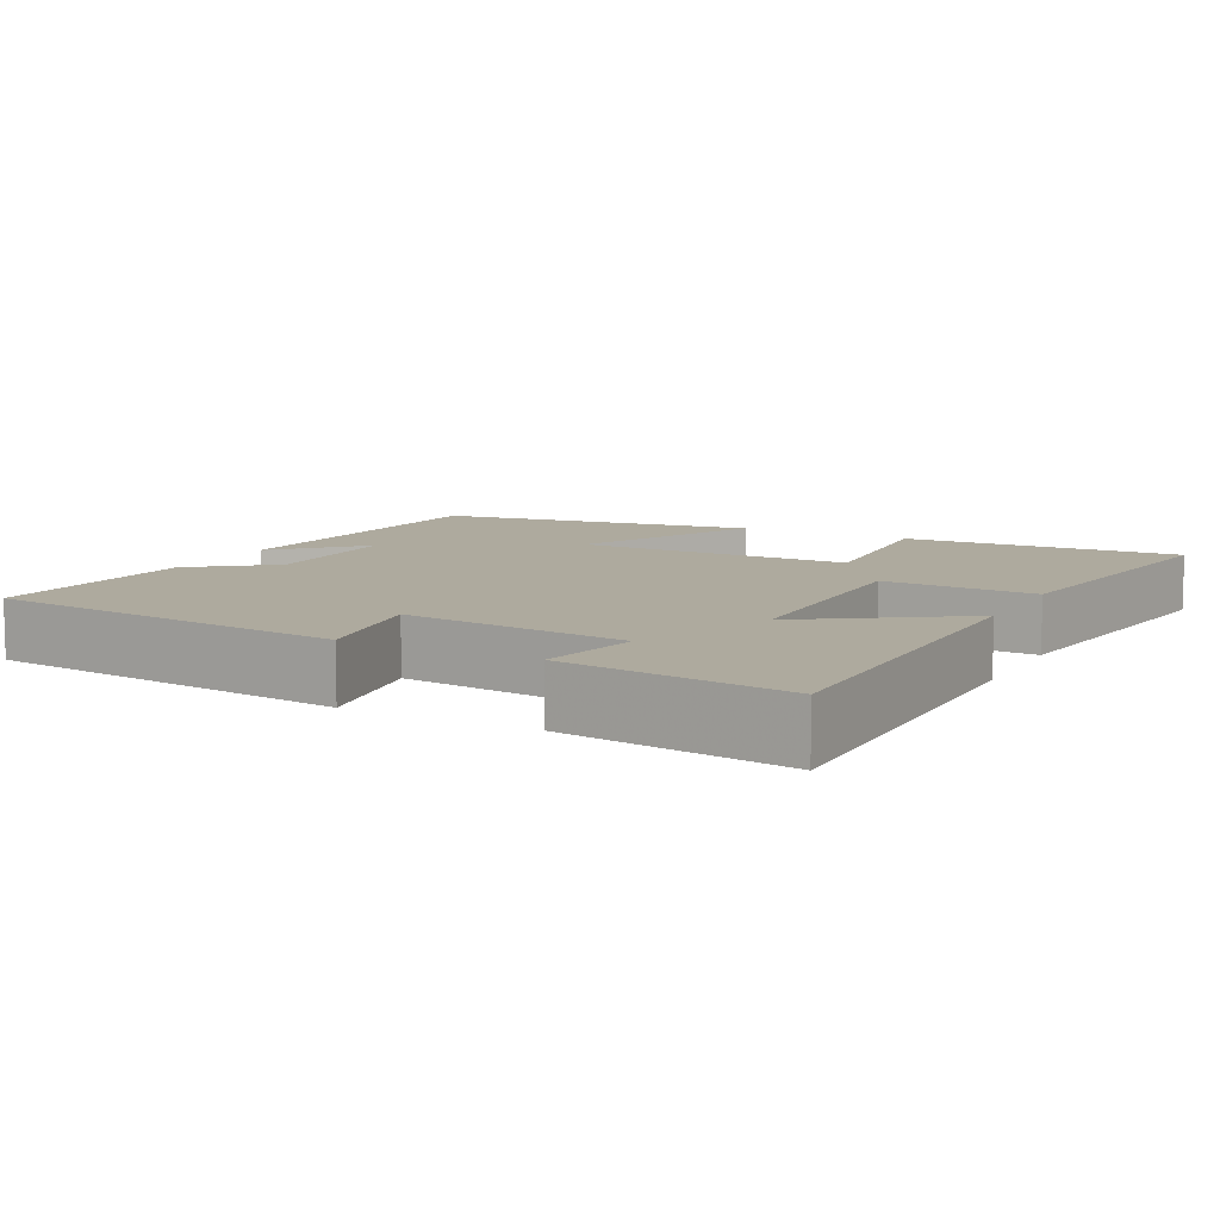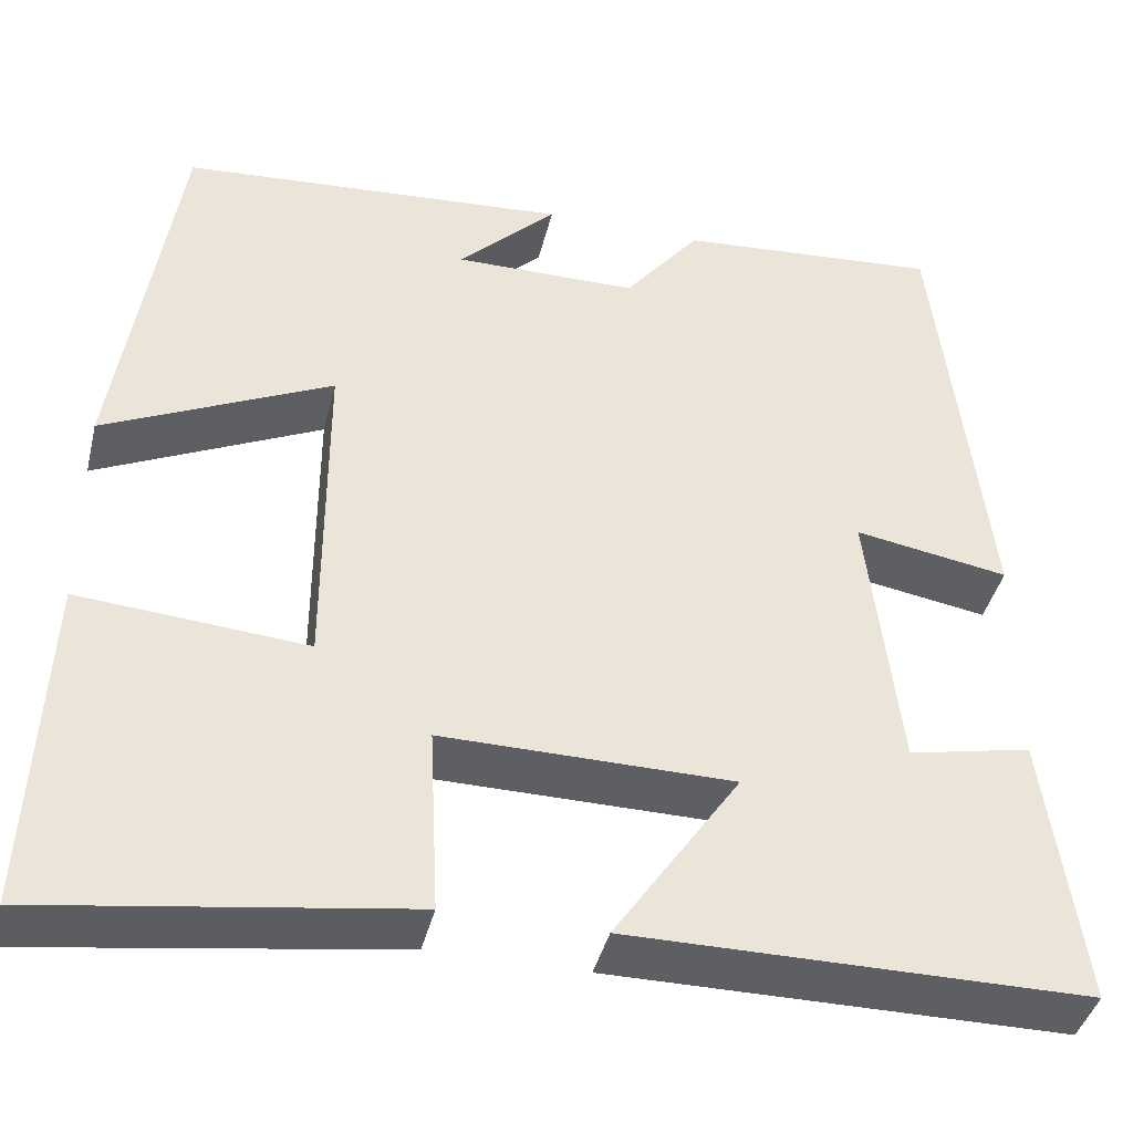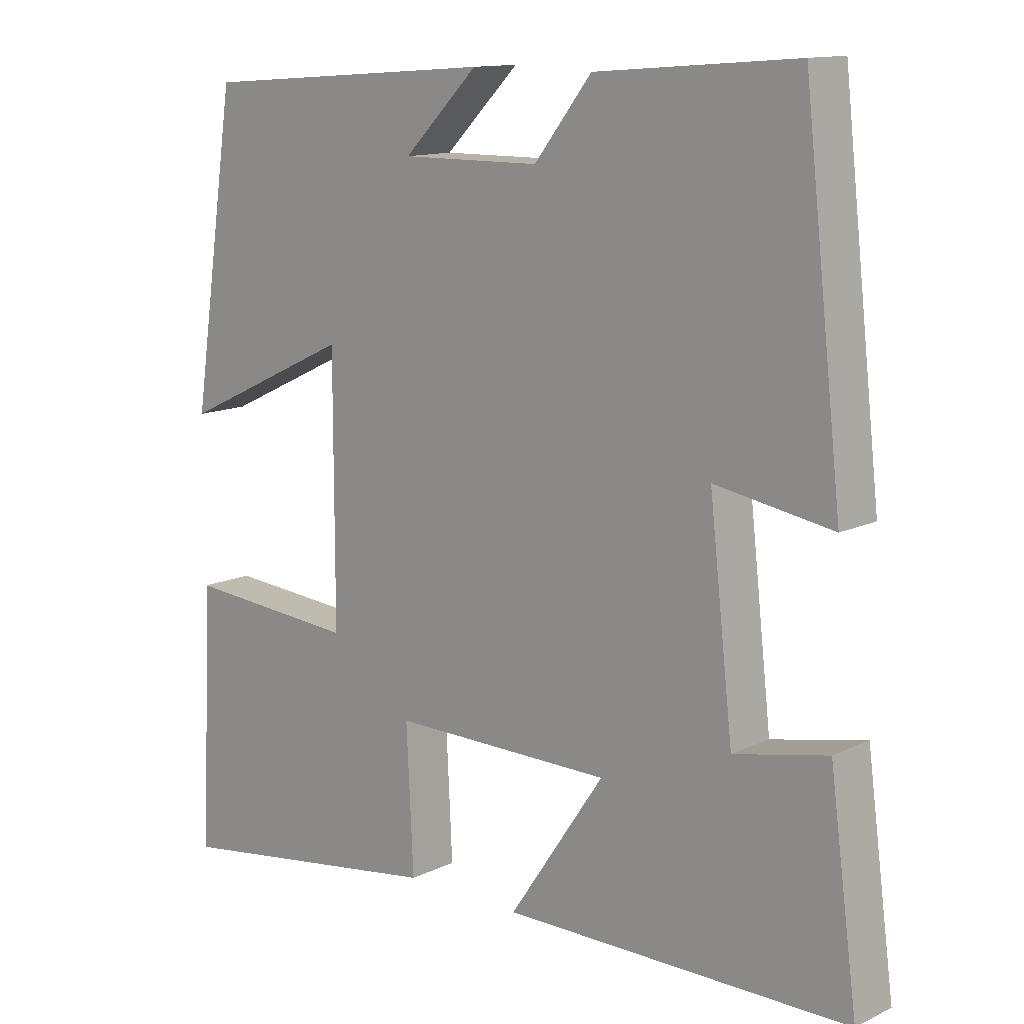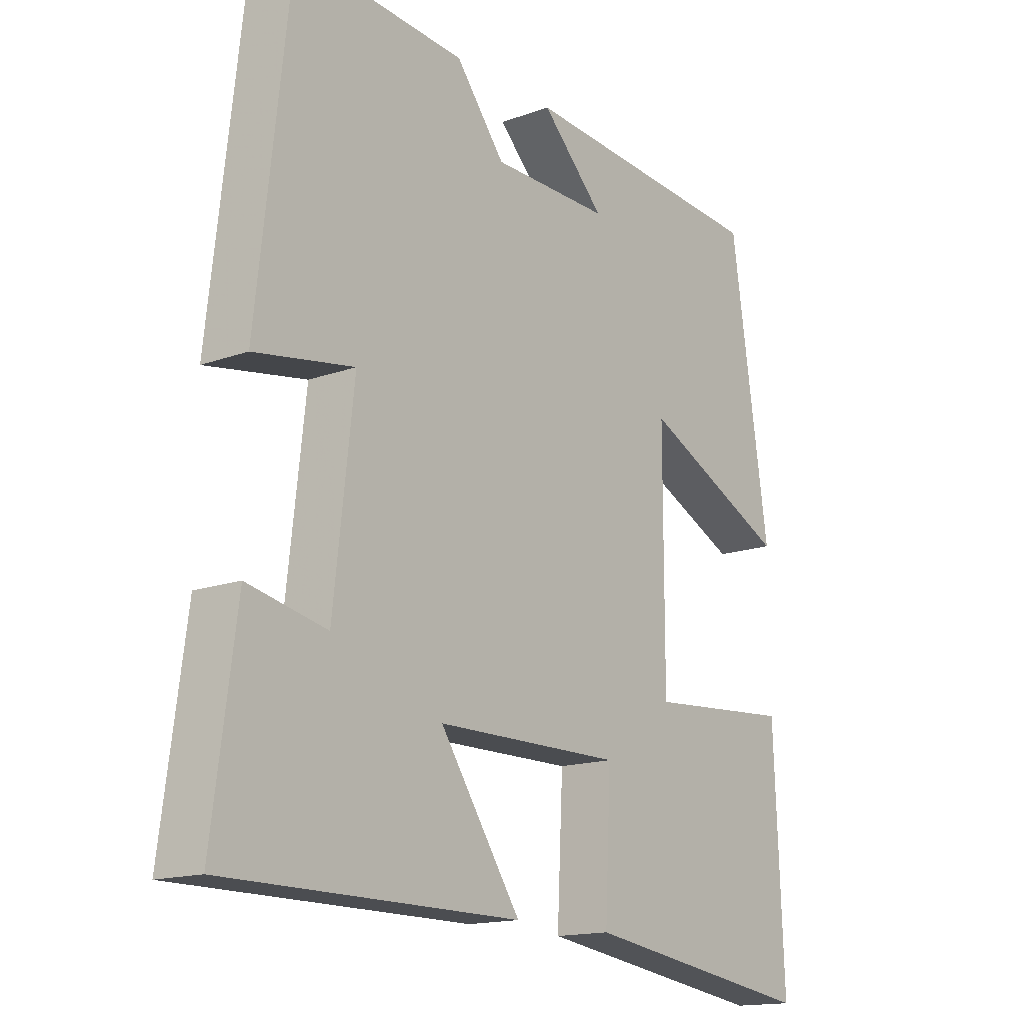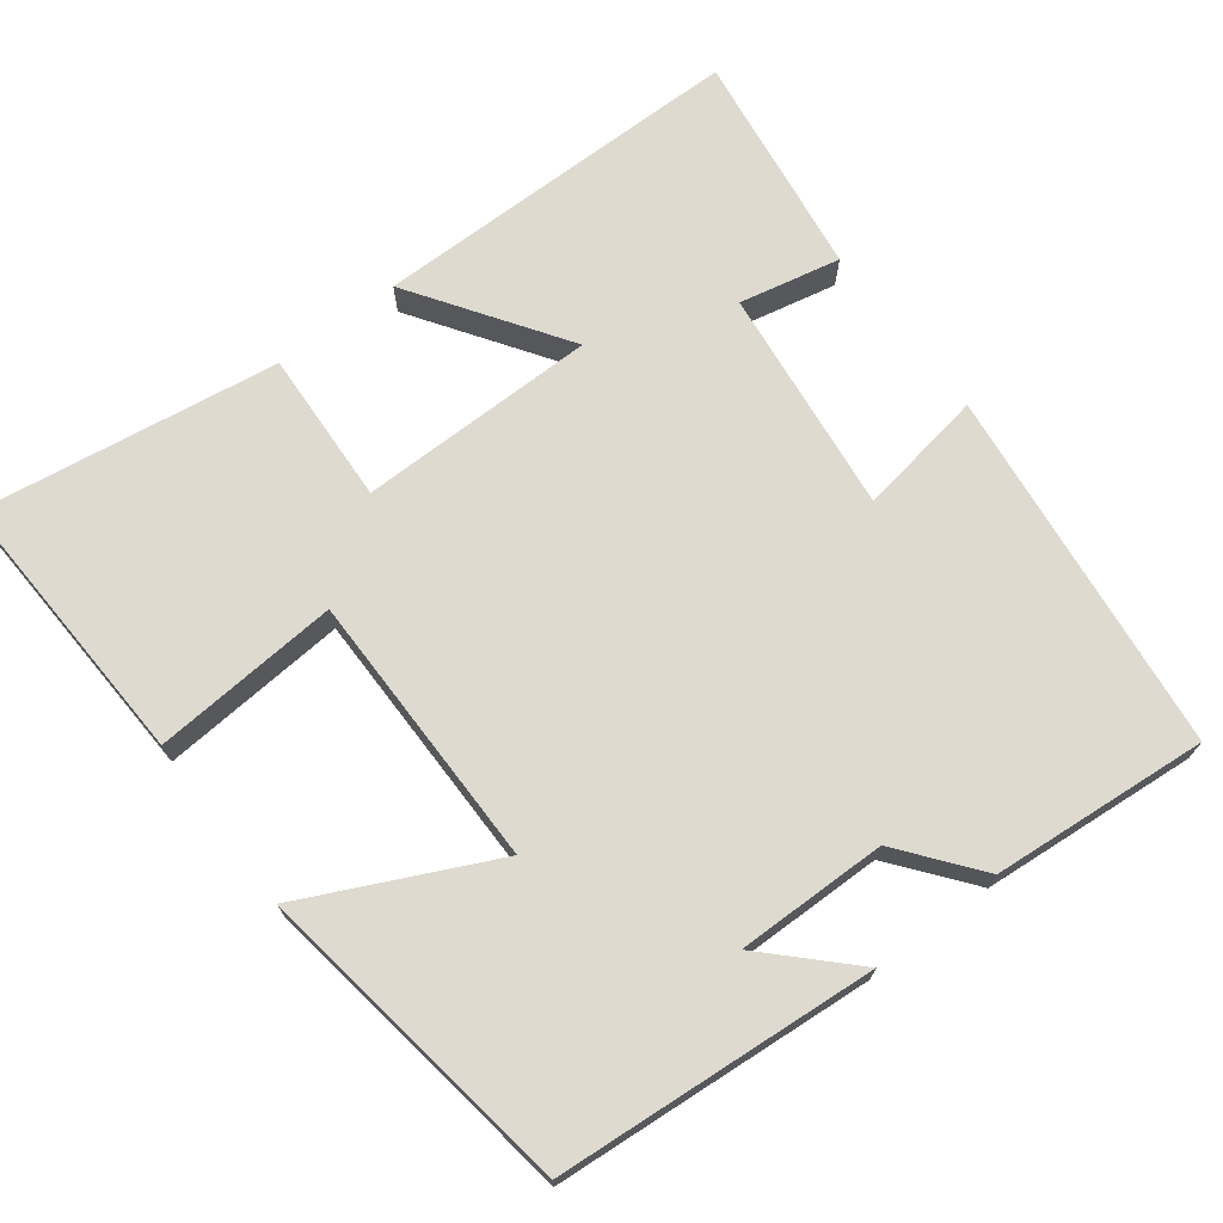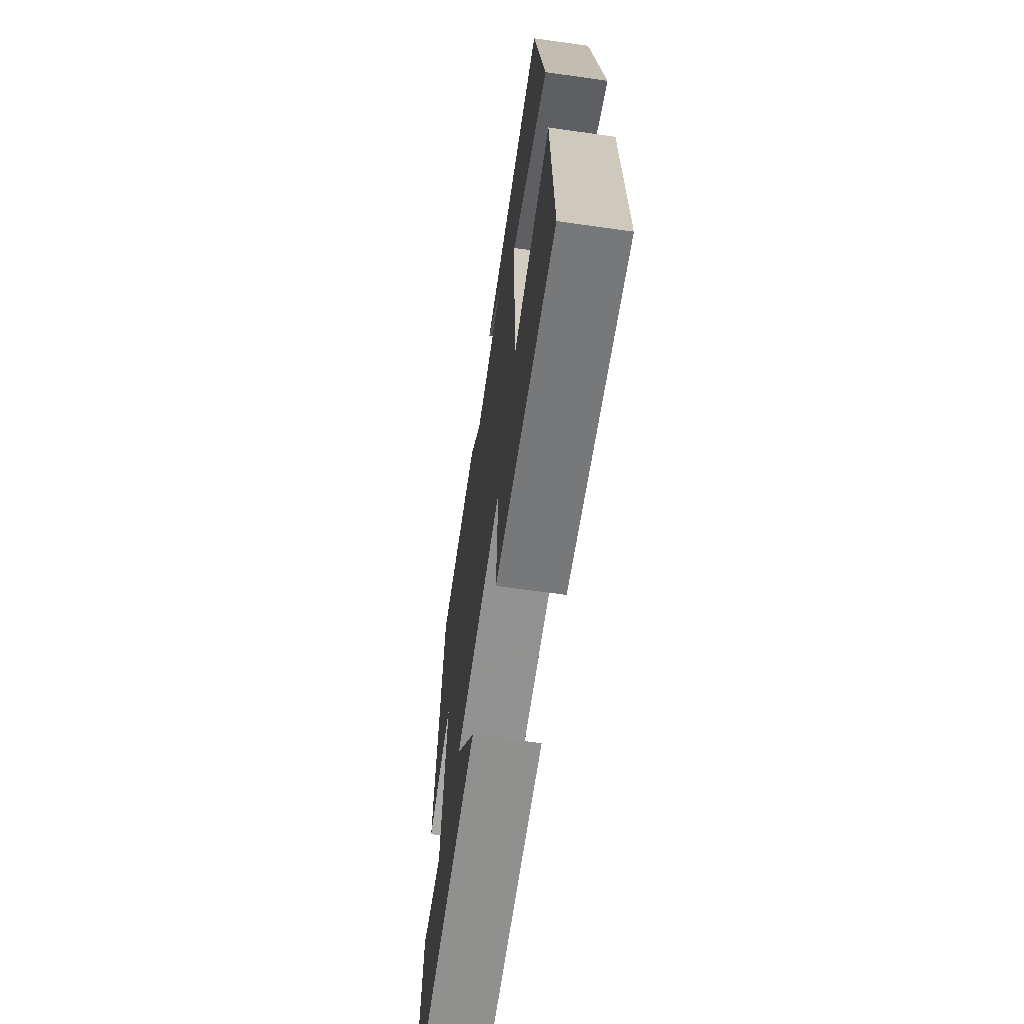
<metadata>
{"format":"obj","ext":"obj","renderer":"f3d","projection":"perspective","resolution":1024,"background":"white","views":[{"elev":9.2,"azim":117.6,"up":"+Y"},{"elev":-41.3,"azim":-13.6,"up":"+Z"},{"elev":12.8,"azim":42.2,"up":"+Z"},{"elev":-15.4,"azim":127.6,"up":"+Z"},{"elev":71.0,"azim":-37.2,"up":"+Y"},{"elev":-65.8,"azim":-98.1,"up":"+Z"}]}
</metadata>
<code>
v 0.54 0.07 -0.498
v 0.046 0.07 -0.5
v 0.182 0.07 -0.299
v -0.132 0.07 -0.297
v -0.122 0.07 -0.5
v -0.516 0.07 -0.558
v -0.5 0.07 -0.189
v -0.254 0.07 -0.208
v -0.254 0.07 0.158
v -0.5 0.07 0.041
v -0.436 0.07 0.468
v -0.014 0.07 0.5
v -0.12 0.07 0.394
v 0.078 0.07 0.396
v 0.16 0.07 0.5
v 0.445 0.07 0.523
v 0.5 0.07 0.041
v 0.333 0.07 0.069
v 0.367 0.07 -0.229
v 0.5 0.07 -0.201
v 0.54 0 -0.498
v 0.046 0 -0.5
v 0.182 0 -0.299
v -0.132 0 -0.297
v -0.122 0 -0.5
v -0.516 0 -0.558
v -0.5 0 -0.189
v -0.254 0 -0.208
v -0.254 0 0.158
v -0.5 0 0.041
v -0.436 0 0.468
v -0.014 0 0.5
v -0.12 0 0.394
v 0.078 0 0.396
v 0.16 0 0.5
v 0.445 0 0.523
v 0.5 0 0.041
v 0.333 0 0.069
v 0.367 0 -0.229
v 0.5 0 -0.201
f 19 20 1 2
f 15 16 17 18
f 14 15 18 19
f 13 14 19
f 10 11 12 13
f 9 10 13
f 8 9 13 19
f 5 6 7 8
f 4 5 8
f 3 4 8 19
f 2 3 19
f 22 21 40 39
f 38 37 36 35
f 39 38 35 34
f 39 34 33
f 33 32 31 30
f 33 30 29
f 39 33 29 28
f 28 27 26 25
f 28 25 24
f 39 28 24 23
f 39 23 22
f 1 21 22 2
f 2 22 23 3
f 3 23 24 4
f 4 24 25 5
f 5 25 26 6
f 6 26 27 7
f 7 27 28 8
f 8 28 29 9
f 9 29 30 10
f 10 30 31 11
f 11 31 32 12
f 12 32 33 13
f 13 33 34 14
f 14 34 35 15
f 15 35 36 16
f 16 36 37 17
f 17 37 38 18
f 18 38 39 19
f 19 39 40 20
f 20 40 21 1

</code>
